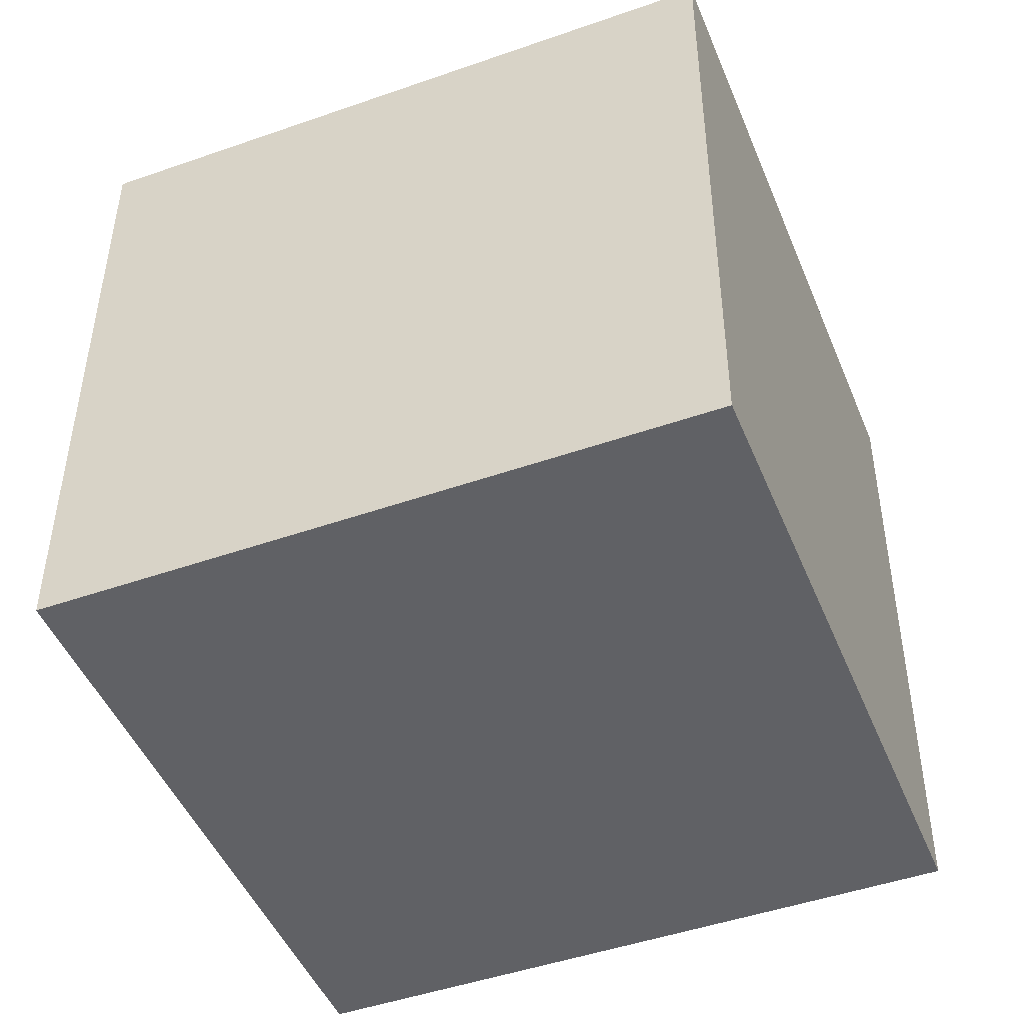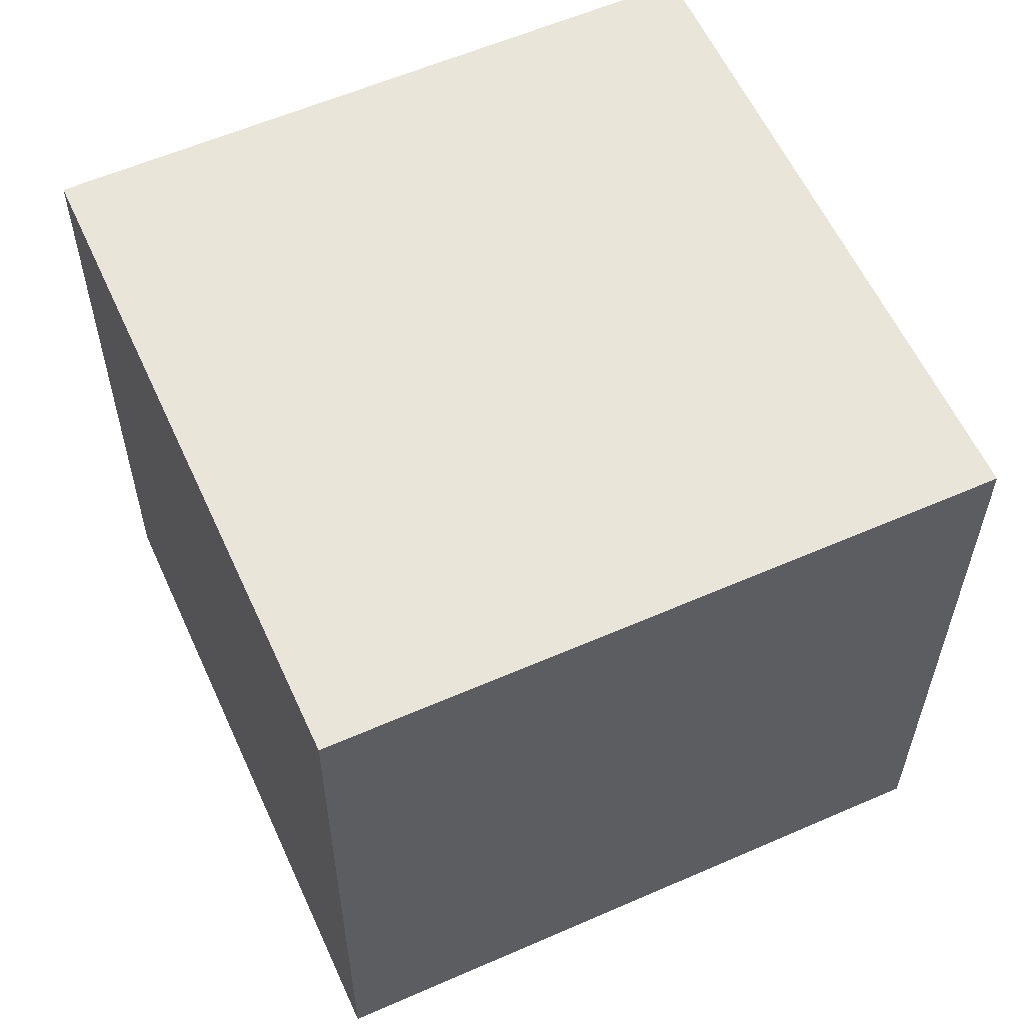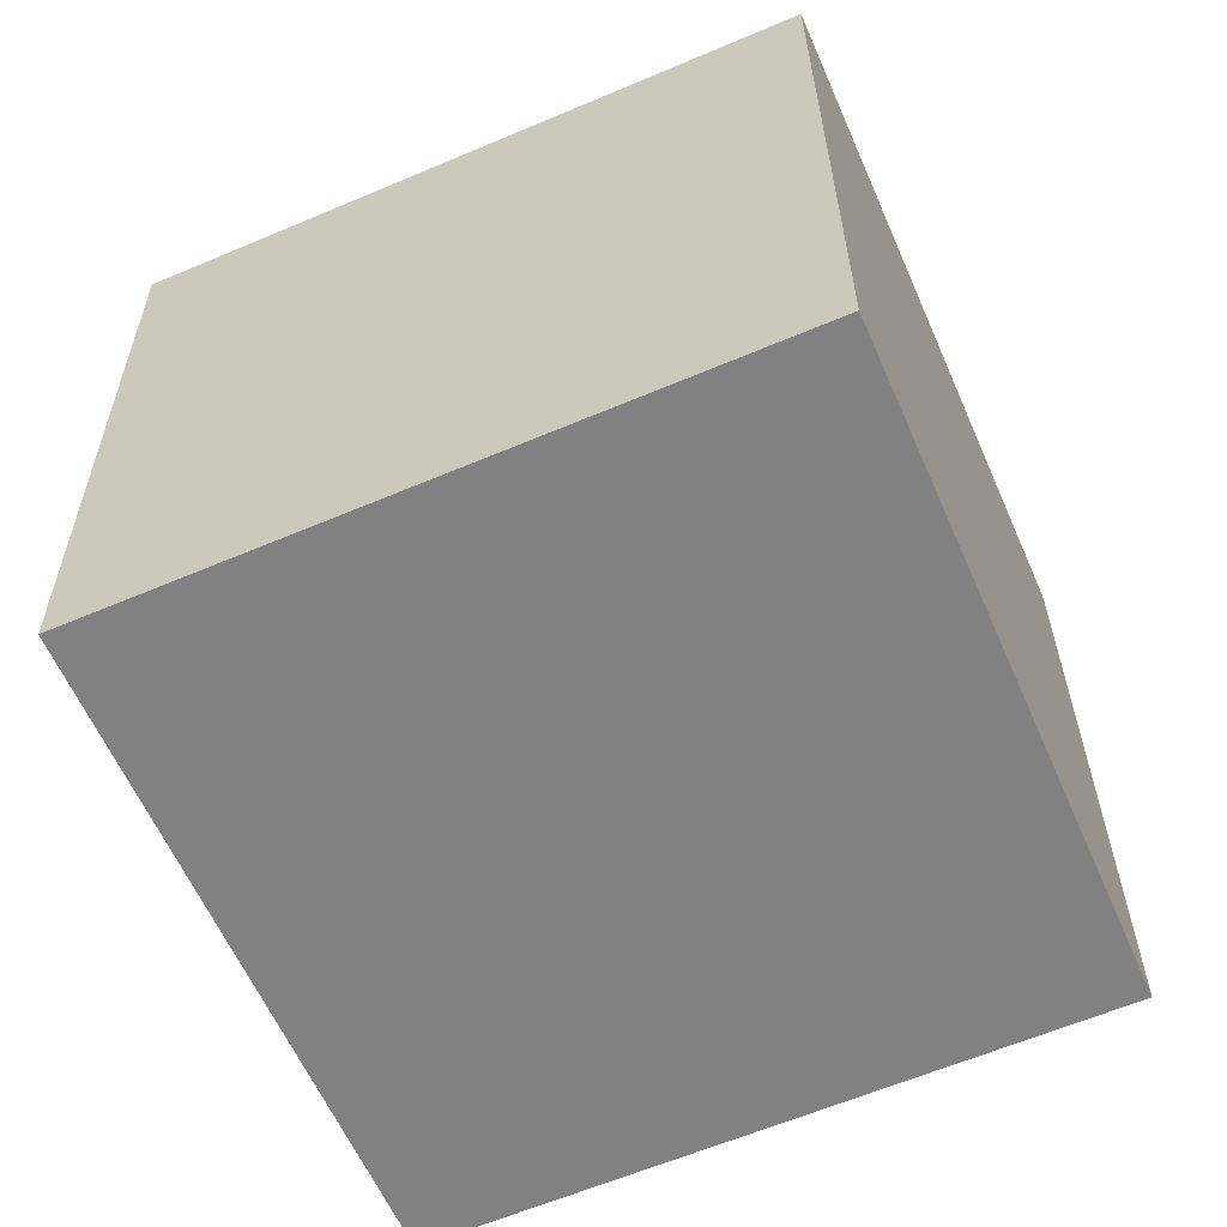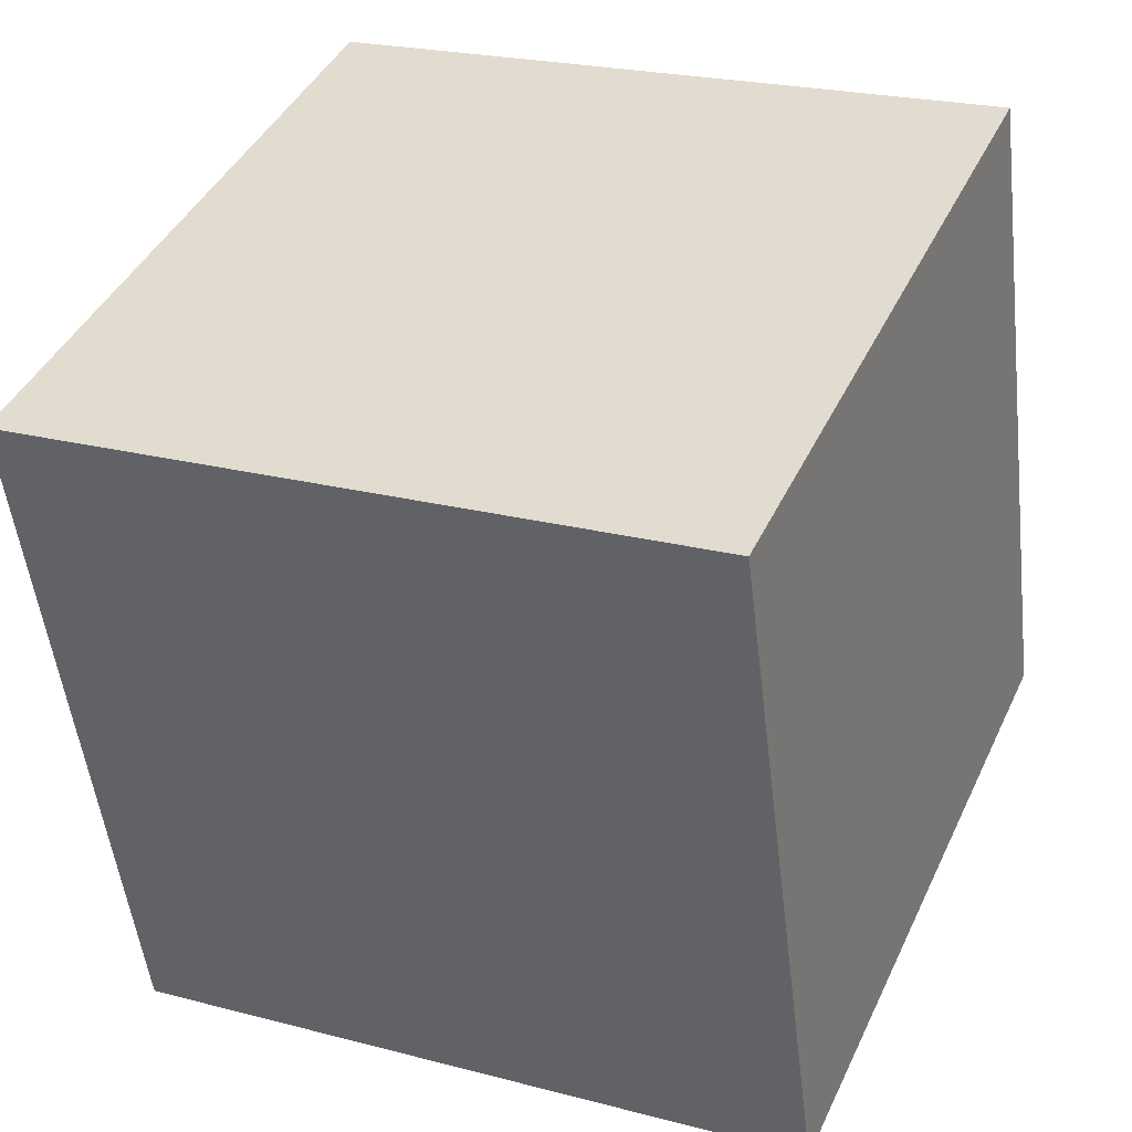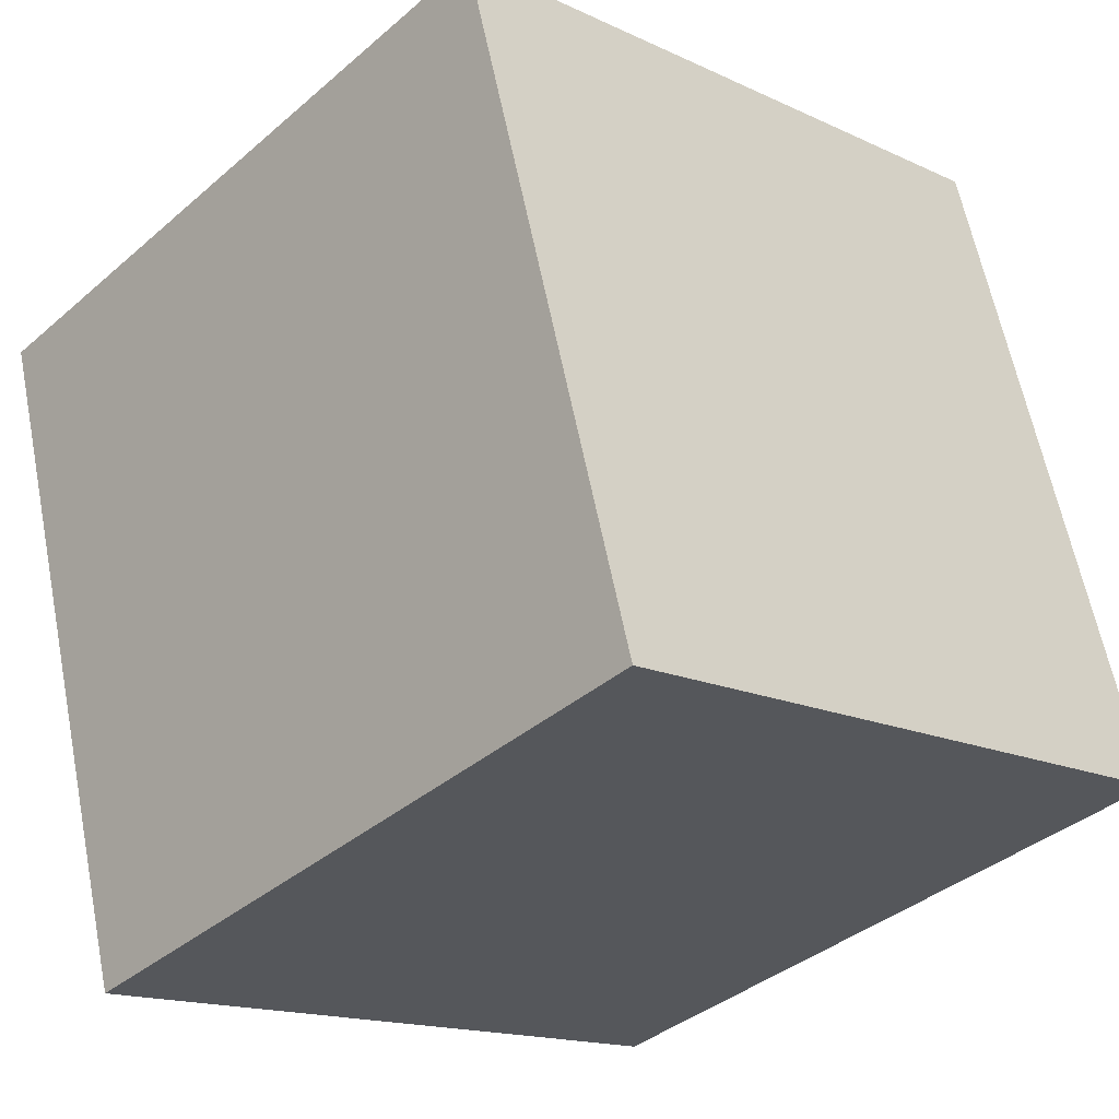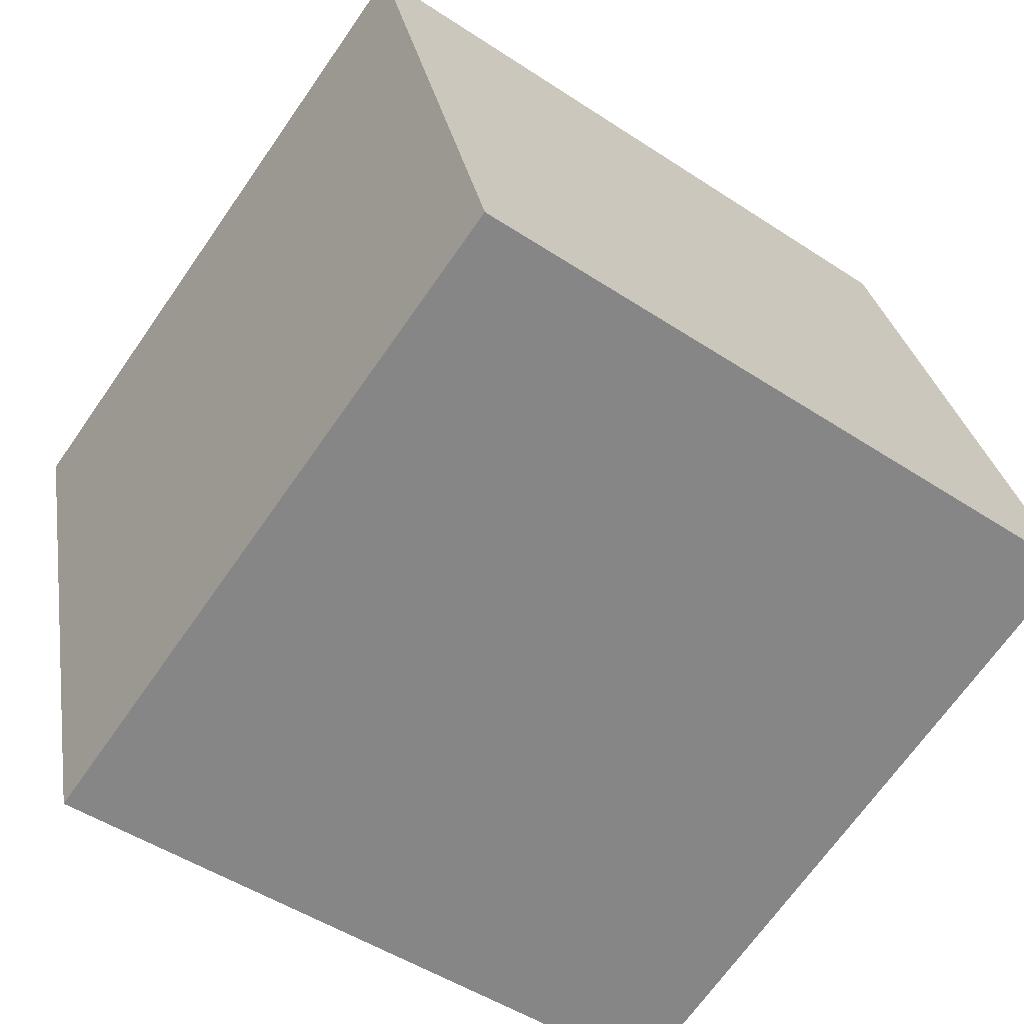
<metadata>
{"format":"obj","ext":"obj","renderer":"f3d","projection":"perspective","resolution":1024,"background":"white","views":[{"elev":-46.7,"azim":128.1,"up":"+Y"},{"elev":58.3,"azim":-98.0,"up":"+Y"},{"elev":-60.2,"azim":39.8,"up":"+Y"},{"elev":23.1,"azim":114.7,"up":"+Z"},{"elev":-15.3,"azim":-134.3,"up":"+Z"},{"elev":-48.2,"azim":-126.1,"up":"+Z"}]}
</metadata>
<code>
v -7.861 -5.033 -9.158
v -5.044 -5.037 0.4369
v -7.932 4.967 -9.133
v -5.114 4.963 0.4616
v 1.733 -4.958 -11.98
v 4.551 -4.962 -2.381
v 1.663 5.041 -11.95
v 4.48 5.037 -2.356
f 2 4 1
f 5 2 1
f 1 4 3
f 3 5 1
f 2 8 4
f 6 2 5
f 6 8 2
f 4 8 3
f 7 5 3
f 3 8 7
f 7 6 5
f 8 6 7

</code>
